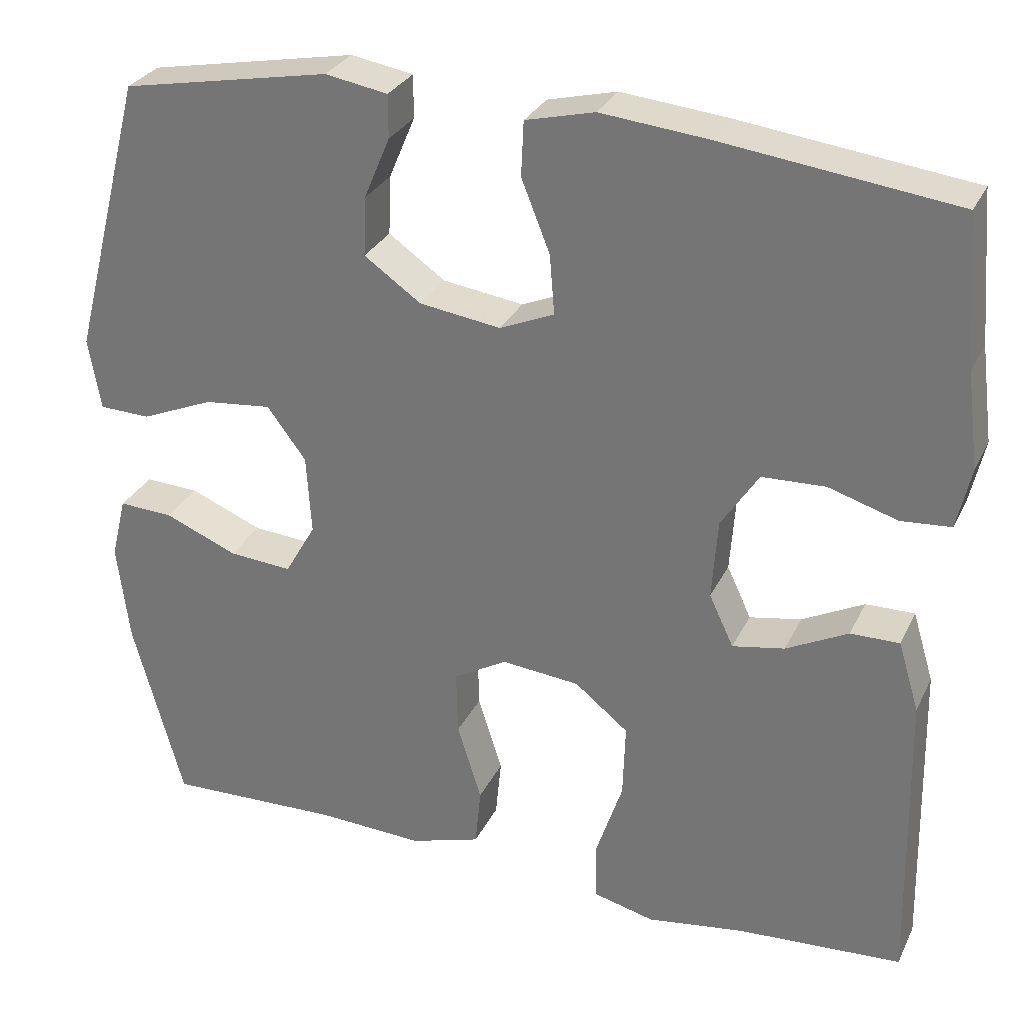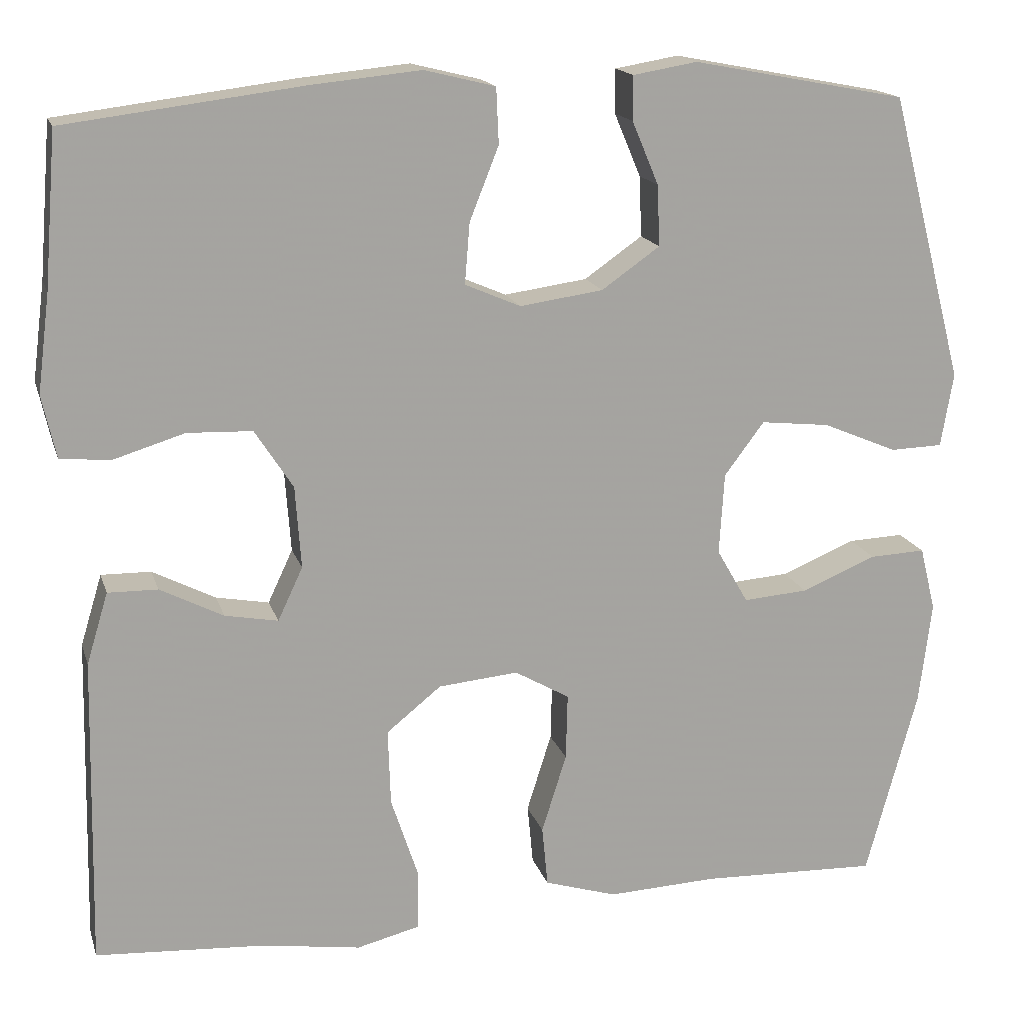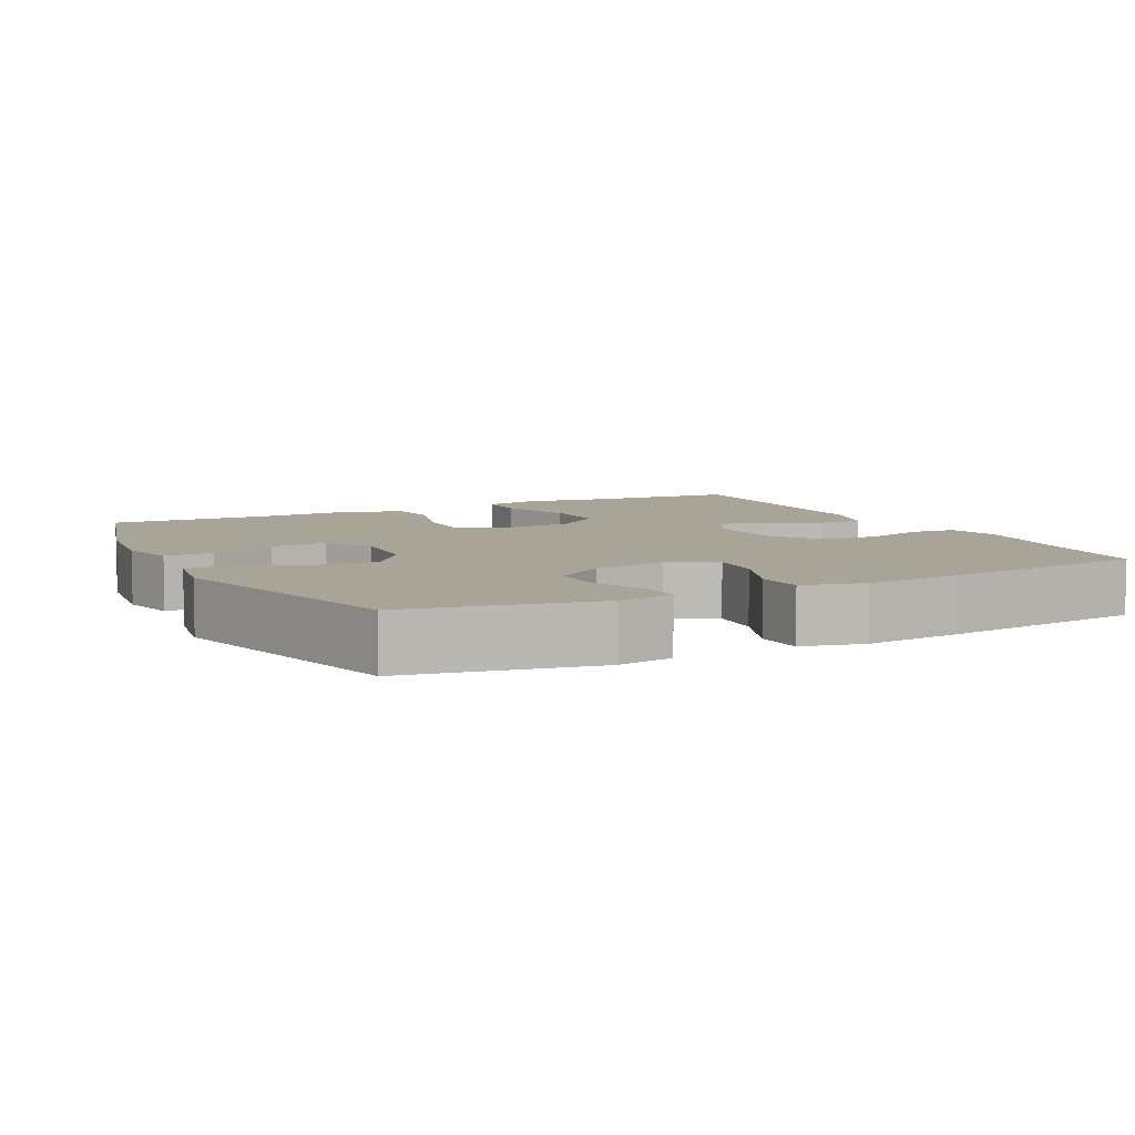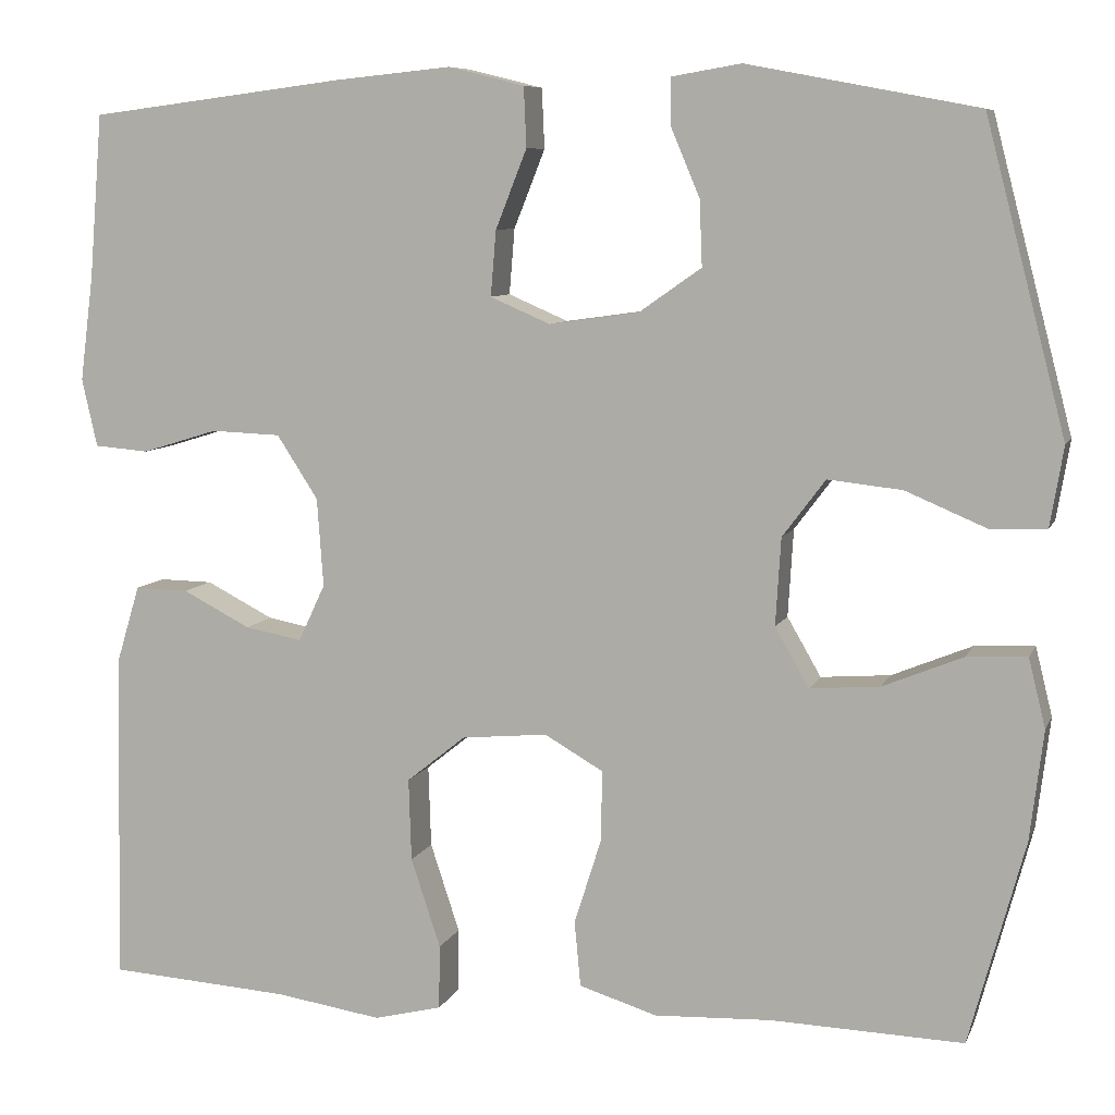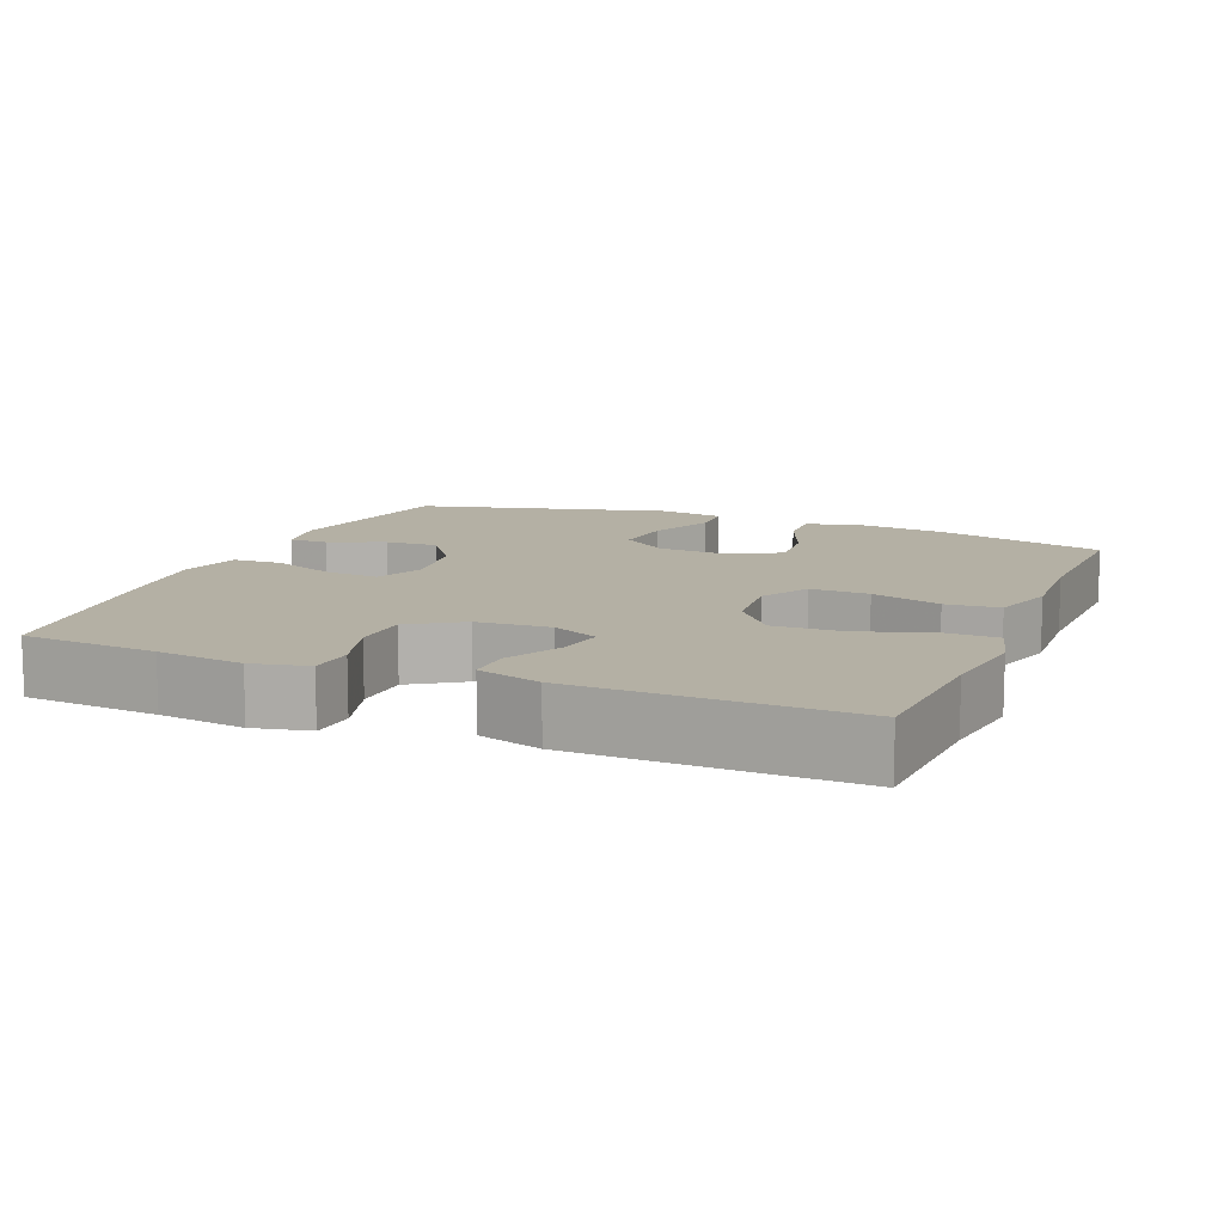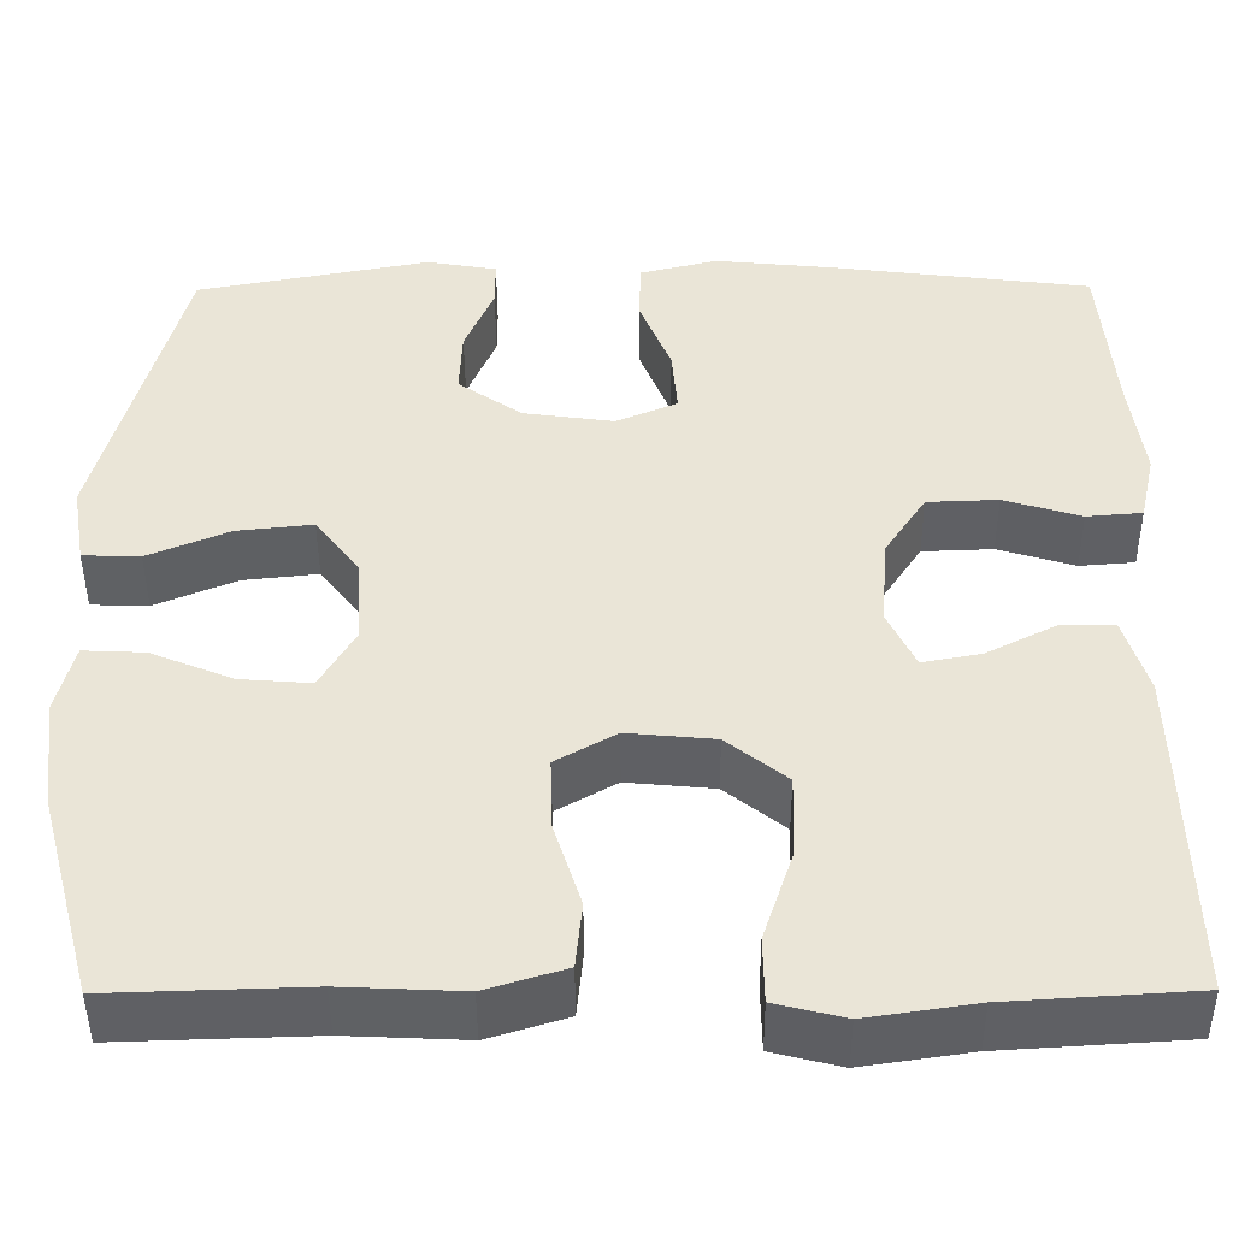
<metadata>
{"format":"obj","ext":"obj","renderer":"f3d","projection":"perspective","resolution":1024,"background":"white","views":[{"elev":29.5,"azim":22.0,"up":"+Z"},{"elev":16.5,"azim":165.1,"up":"+Z"},{"elev":7.0,"azim":-26.8,"up":"+Y"},{"elev":8.0,"azim":-164.0,"up":"+Z"},{"elev":11.4,"azim":112.2,"up":"+Y"},{"elev":-45.7,"azim":0.3,"up":"+Z"}]}
</metadata>
<code>
v 0.5 0.07 -0.5
v 0.296 0.07 -0.513
v 0.177 0.07 -0.531
v 0.101 0.07 -0.512
v 0.1 0.07 -0.44
v 0.133 0.07 -0.34
v 0.136 0.07 -0.248
v 0.07 0.07 -0.195
v -0.026 0.07 -0.186
v -0.092 0.07 -0.224
v -0.09 0.07 -0.304
v -0.06 0.07 -0.399
v -0.067 0.07 -0.472
v -0.154 0.07 -0.499
v -0.285 0.07 -0.493
v -0.5 0.07 -0.5
v -0.562 0.07 -0.272
v -0.577 0.07 -0.149
v -0.558 0.07 -0.072
v -0.491 0.07 -0.075
v -0.401 0.07 -0.112
v -0.323 0.07 -0.118
v -0.285 0.07 -0.052
v -0.291 0.07 0.046
v -0.339 0.07 0.11
v -0.422 0.07 0.101
v -0.512 0.07 0.063
v -0.575 0.07 0.065
v -0.59 0.07 0.154
v -0.5 0.07 0.5
v -0.243 0.07 0.549
v -0.166 0.07 0.536
v -0.166 0.07 0.483
v -0.198 0.07 0.407
v -0.201 0.07 0.334
v -0.131 0.07 0.285
v -0.031 0.07 0.271
v 0.036 0.07 0.3
v 0.03 0.07 0.373
v -0.005 0.07 0.461
v -0.002 0.07 0.528
v 0.083 0.07 0.549
v 0.214 0.07 0.536
v 0.5 0.07 0.5
v 0.515 0.07 0.316
v 0.53 0.07 0.199
v 0.513 0.07 0.123
v 0.452 0.07 0.118
v 0.367 0.07 0.144
v 0.289 0.07 0.141
v 0.243 0.07 0.07
v 0.236 0.07 -0.029
v 0.266 0.07 -0.093
v 0.33 0.07 -0.081
v 0.406 0.07 -0.042
v 0.466 0.07 -0.041
v 0.492 0.07 -0.127
v 0.5 0 -0.5
v 0.296 0 -0.513
v 0.177 0 -0.531
v 0.101 0 -0.512
v 0.1 0 -0.44
v 0.133 0 -0.34
v 0.136 0 -0.248
v 0.07 0 -0.195
v -0.026 0 -0.186
v -0.092 0 -0.224
v -0.09 0 -0.304
v -0.06 0 -0.399
v -0.067 0 -0.472
v -0.154 0 -0.499
v -0.285 0 -0.493
v -0.5 0 -0.5
v -0.562 0 -0.272
v -0.577 0 -0.149
v -0.558 0 -0.072
v -0.491 0 -0.075
v -0.401 0 -0.112
v -0.323 0 -0.118
v -0.285 0 -0.052
v -0.291 0 0.046
v -0.339 0 0.11
v -0.422 0 0.101
v -0.512 0 0.063
v -0.575 0 0.065
v -0.59 0 0.154
v -0.5 0 0.5
v -0.243 0 0.549
v -0.166 0 0.536
v -0.166 0 0.483
v -0.198 0 0.407
v -0.201 0 0.334
v -0.131 0 0.285
v -0.031 0 0.271
v 0.036 0 0.3
v 0.03 0 0.373
v -0.005 0 0.461
v -0.002 0 0.528
v 0.083 0 0.549
v 0.214 0 0.536
v 0.5 0 0.5
v 0.515 0 0.316
v 0.53 0 0.199
v 0.513 0 0.123
v 0.452 0 0.118
v 0.367 0 0.144
v 0.289 0 0.141
v 0.243 0 0.07
v 0.236 0 -0.029
v 0.266 0 -0.093
v 0.33 0 -0.081
v 0.406 0 -0.042
v 0.466 0 -0.041
v 0.492 0 -0.127
f 57 1 2
f 56 57 2
f 55 56 2
f 54 55 2
f 4 5 6
f 3 4 6
f 2 3 6
f 54 2 6
f 53 54 6
f 52 53 6 7
f 51 52 7 8
f 50 51 8 9
f 47 48 49
f 46 47 49
f 45 46 49
f 45 49 50
f 44 45 50
f 43 44 50
f 42 43 50
f 41 42 50
f 40 41 50
f 39 40 50
f 38 39 50
f 50 9 10
f 38 50 10
f 37 38 10
f 32 33 34
f 31 32 34
f 30 31 34
f 29 30 34
f 28 29 34
f 27 28 34
f 26 27 34
f 25 26 34 35
f 24 25 35 36
f 19 20 21
f 18 19 21
f 17 18 21
f 16 17 21
f 15 16 21
f 15 21 22
f 14 15 22
f 13 14 22
f 12 13 22
f 11 12 22
f 10 11 22 23
f 24 36 37
f 23 24 37
f 10 23 37
f 59 58 114
f 59 114 113
f 59 113 112
f 59 112 111
f 63 62 61
f 63 61 60
f 63 60 59
f 63 59 111
f 63 111 110
f 64 63 110 109
f 65 64 109 108
f 66 65 108 107
f 106 105 104
f 106 104 103
f 106 103 102
f 107 106 102
f 107 102 101
f 107 101 100
f 107 100 99
f 107 99 98
f 107 98 97
f 107 97 96
f 107 96 95
f 67 66 107
f 67 107 95
f 67 95 94
f 91 90 89
f 91 89 88
f 91 88 87
f 91 87 86
f 91 86 85
f 91 85 84
f 91 84 83
f 92 91 83 82
f 93 92 82 81
f 78 77 76
f 78 76 75
f 78 75 74
f 78 74 73
f 78 73 72
f 79 78 72
f 79 72 71
f 79 71 70
f 79 70 69
f 79 69 68
f 80 79 68 67
f 94 93 81
f 94 81 80
f 94 80 67
f 1 58 59 2
f 2 59 60 3
f 3 60 61 4
f 4 61 62 5
f 5 62 63 6
f 6 63 64 7
f 7 64 65 8
f 8 65 66 9
f 9 66 67 10
f 10 67 68 11
f 11 68 69 12
f 12 69 70 13
f 13 70 71 14
f 14 71 72 15
f 15 72 73 16
f 16 73 74 17
f 17 74 75 18
f 18 75 76 19
f 19 76 77 20
f 20 77 78 21
f 21 78 79 22
f 22 79 80 23
f 23 80 81 24
f 24 81 82 25
f 25 82 83 26
f 26 83 84 27
f 27 84 85 28
f 28 85 86 29
f 29 86 87 30
f 30 87 88 31
f 31 88 89 32
f 32 89 90 33
f 33 90 91 34
f 34 91 92 35
f 35 92 93 36
f 36 93 94 37
f 37 94 95 38
f 38 95 96 39
f 39 96 97 40
f 40 97 98 41
f 41 98 99 42
f 42 99 100 43
f 43 100 101 44
f 44 101 102 45
f 45 102 103 46
f 46 103 104 47
f 47 104 105 48
f 48 105 106 49
f 49 106 107 50
f 50 107 108 51
f 51 108 109 52
f 52 109 110 53
f 53 110 111 54
f 54 111 112 55
f 55 112 113 56
f 56 113 114 57
f 57 114 58 1

</code>
